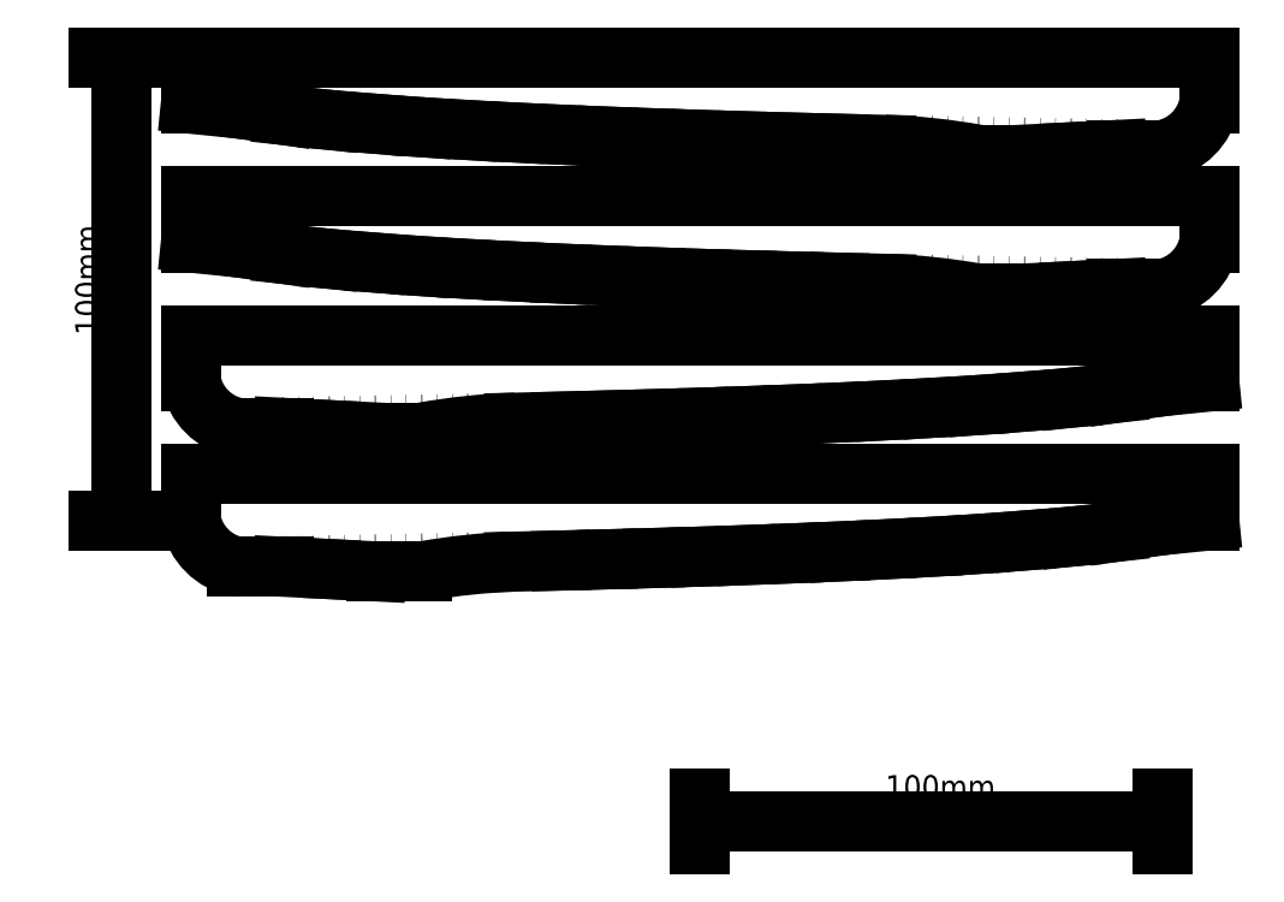
<metadata>
{"format":"dxf","ext":"dxf","renderer":"ezdxf+matplotlib","layout":"modelspace","background":"white","min_lineweight":24,"dpi":150}
</metadata>
<code>
0
SECTION
2
ENTITIES
0
LINE
8
Paper
10
0
20
0
11
297
21
0
0
LINE
8
Paper
10
0
20
0
11
1.286e-14
21
210
0
LINE
8
Paper
10
1.286e-14
20
210
11
297
21
210
0
LINE
8
Paper
10
297
20
0
11
297
21
210
0
LINE
8
Cone
10
50
20
180
11
50
21
190
0
LINE
8
Cone
10
270
20
190
11
50
21
190
0
LINE
8
Cone
10
200
20
171.1
11
190
21
171.3
0
LINE
8
Cone
10
190
20
171.3
11
180
21
171.6
0
LINE
8
Cone
10
180
20
171.6
11
170
21
171.9
0
LINE
8
Cone
10
170
20
171.9
11
160
21
172.2
0
LINE
8
Cone
10
160
20
172.2
11
150
21
172.5
0
LINE
8
Cone
10
150
20
172.5
11
140
21
172.9
0
LINE
8
Cone
10
140
20
172.9
11
130
21
173.3
0
LINE
8
Cone
10
110
20
174.3
11
100
21
174.9
0
LINE
8
Cone
10
100
20
174.9
11
90
21
175.7
0
LINE
8
Cone
10
90
20
175.7
11
80
21
176.5
0
LINE
8
Cone
10
80
20
176.5
11
70
21
177.6
0
LINE
8
Cone
10
70
20
177.6
11
60
21
179
0
LINE
8
Cone
10
60
20
179
11
50
21
180
0
LINE
8
Cone
10
130
20
173.3
11
120
21
173.8
0
LINE
8
Cone
10
120
20
173.8
11
110
21
174.3
0
LINE
8
Cone
10
260
20
170
11
250
21
170
0
LINE
8
Cone
10
250
20
170
11
240
21
169.5
0
LINE
8
Cone
10
230
20
169
11
220
21
169
0
ARC
8
Cone
10
195.7
20
34.14
40
137
50
79.77
51
88.19
0
LINE
8
Cone
10
230
20
169
11
240
21
169.5
0
LINE
8
Cone
10
260
20
170
11
250
21
170.2
0
LINE
8
Cone
10
250
20
170.2
11
240
21
170.3
0
LINE
8
Cone
10
240
20
170.3
11
230
21
170.5
0
LINE
8
Cone
10
230
20
170.5
11
220
21
170.7
0
LINE
8
Cone
10
220
20
170.7
11
210
21
170.9
0
LINE
8
Cone
10
210
20
170.9
11
200
21
171.1
0
LINE
8
Cone
10
260
20
170
11
260
21
170
0
LINE
8
Cone
10
270
20
190
11
270
21
180
0
ARC
8
Cone
10
257.5
20
182.5
40
12.75
50
281.3
51
348.7
0
LINE
8
Cone
10
50
20
150
11
50
21
160
0
LINE
8
Cone
10
270
20
160
11
50
21
160
0
LINE
8
Cone
10
200
20
141.1
11
190
21
141.3
0
LINE
8
Cone
10
190
20
141.3
11
180
21
141.6
0
LINE
8
Cone
10
180
20
141.6
11
170
21
141.9
0
LINE
8
Cone
10
170
20
141.9
11
160
21
142.2
0
LINE
8
Cone
10
160
20
142.2
11
150
21
142.5
0
LINE
8
Cone
10
150
20
142.5
11
140
21
142.9
0
LINE
8
Cone
10
140
20
142.9
11
130
21
143.3
0
LINE
8
Cone
10
110
20
144.3
11
100
21
144.9
0
LINE
8
Cone
10
100
20
144.9
11
90
21
145.7
0
LINE
8
Cone
10
90
20
145.7
11
80
21
146.5
0
LINE
8
Cone
10
80
20
146.5
11
70
21
147.6
0
LINE
8
Cone
10
70
20
147.6
11
60
21
149
0
LINE
8
Cone
10
60
20
149
11
50
21
150
0
LINE
8
Cone
10
130
20
143.3
11
120
21
143.8
0
LINE
8
Cone
10
120
20
143.8
11
110
21
144.3
0
LINE
8
Cone
10
260
20
140
11
250
21
140
0
LINE
8
Cone
10
250
20
140
11
240
21
139.5
0
LINE
8
Cone
10
230
20
139
11
220
21
139
0
ARC
8
Cone
10
195.7
20
4.136
40
137
50
79.77
51
88.19
0
LINE
8
Cone
10
230
20
139
11
240
21
139.5
0
LINE
8
Cone
10
260
20
140
11
250
21
140.2
0
LINE
8
Cone
10
250
20
140.2
11
240
21
140.3
0
LINE
8
Cone
10
240
20
140.3
11
230
21
140.5
0
LINE
8
Cone
10
230
20
140.5
11
220
21
140.7
0
LINE
8
Cone
10
220
20
140.7
11
210
21
140.9
0
LINE
8
Cone
10
210
20
140.9
11
200
21
141.1
0
LINE
8
Cone
10
260
20
140
11
260
21
140
0
LINE
8
Cone
10
270
20
160
11
270
21
150
0
ARC
8
Cone
10
257.5
20
152.5
40
12.75
50
281.3
51
348.7
0
LINE
8
Cone
10
270
20
120
11
270
21
130
0
LINE
8
Cone
10
50
20
130
11
270
21
130
0
LINE
8
Cone
10
120
20
111.1
11
130
21
111.3
0
LINE
8
Cone
10
130
20
111.3
11
140
21
111.6
0
LINE
8
Cone
10
140
20
111.6
11
150
21
111.9
0
LINE
8
Cone
10
150
20
111.9
11
160
21
112.2
0
LINE
8
Cone
10
160
20
112.2
11
170
21
112.5
0
LINE
8
Cone
10
170
20
112.5
11
180
21
112.9
0
LINE
8
Cone
10
180
20
112.9
11
190
21
113.3
0
LINE
8
Cone
10
210
20
114.3
11
220
21
114.9
0
LINE
8
Cone
10
220
20
114.9
11
230
21
115.7
0
LINE
8
Cone
10
230
20
115.7
11
240
21
116.5
0
LINE
8
Cone
10
240
20
116.5
11
250
21
117.6
0
LINE
8
Cone
10
250
20
117.6
11
260
21
119
0
LINE
8
Cone
10
260
20
119
11
270
21
120
0
LINE
8
Cone
10
190
20
113.3
11
200
21
113.8
0
LINE
8
Cone
10
200
20
113.8
11
210
21
114.3
0
LINE
8
Cone
10
60
20
110
11
70
21
110
0
LINE
8
Cone
10
70
20
110
11
80
21
109.5
0
LINE
8
Cone
10
90
20
109
11
100
21
109
0
ARC
8
Cone
10
124.3
20
-25.86
40
137
50
91.81
51
100.2
0
LINE
8
Cone
10
90
20
109
11
80
21
109.5
0
LINE
8
Cone
10
60
20
110
11
70
21
110.2
0
LINE
8
Cone
10
70
20
110.2
11
80
21
110.3
0
LINE
8
Cone
10
80
20
110.3
11
90
21
110.5
0
LINE
8
Cone
10
90
20
110.5
11
100
21
110.7
0
LINE
8
Cone
10
100
20
110.7
11
110
21
110.9
0
LINE
8
Cone
10
110
20
110.9
11
120
21
111.1
0
LINE
8
Cone
10
60
20
110
11
60
21
110
0
LINE
8
Cone
10
50
20
130
11
50
21
120
0
ARC
8
Cone
10
62.5
20
122.5
40
12.75
50
191.3
51
258.7
0
LINE
8
Cone
10
270
20
90
11
270
21
100
0
LINE
8
Cone
10
50
20
100
11
270
21
100
0
LINE
8
Cone
10
120
20
81.11
11
130
21
81.35
0
LINE
8
Cone
10
130
20
81.35
11
140
21
81.61
0
LINE
8
Cone
10
140
20
81.61
11
150
21
81.89
0
LINE
8
Cone
10
150
20
81.89
11
160
21
82.19
0
LINE
8
Cone
10
160
20
82.19
11
170
21
82.53
0
LINE
8
Cone
10
170
20
82.53
11
180
21
82.9
0
LINE
8
Cone
10
180
20
82.9
11
190
21
83.31
0
LINE
8
Cone
10
210
20
84.31
11
220
21
84.92
0
LINE
8
Cone
10
220
20
84.92
11
230
21
85.66
0
LINE
8
Cone
10
230
20
85.66
11
240
21
86.5
0
LINE
8
Cone
10
240
20
86.5
11
250
21
87.57
0
LINE
8
Cone
10
250
20
87.57
11
260
21
88.99
0
LINE
8
Cone
10
260
20
88.99
11
270
21
90
0
LINE
8
Cone
10
190
20
83.31
11
200
21
83.78
0
LINE
8
Cone
10
200
20
83.78
11
210
21
84.31
0
LINE
8
Cone
10
60
20
80
11
70
21
80
0
LINE
8
Cone
10
70
20
80
11
80
21
79.5
0
LINE
8
Cone
10
90
20
79
11
100
21
79
0
ARC
8
Cone
10
124.3
20
-55.86
40
137
50
91.81
51
100.2
0
LINE
8
Cone
10
90
20
79
11
80
21
79.5
0
LINE
8
Cone
10
60
20
80
11
70
21
80.16
0
LINE
8
Cone
10
70
20
80.16
11
80
21
80.32
0
LINE
8
Cone
10
80
20
80.32
11
90
21
80.5
0
LINE
8
Cone
10
90
20
80.5
11
100
21
80.69
0
LINE
8
Cone
10
100
20
80.69
11
110
21
80.89
0
LINE
8
Cone
10
110
20
80.89
11
120
21
81.11
0
LINE
8
Cone
10
60
20
80
11
60
21
80
0
LINE
8
Cone
10
50
20
100
11
50
21
90
0
ARC
8
Cone
10
62.5
20
92.5
40
12.75
50
191.3
51
258.7
0
LINE
8
Cone
10
35
20
90
11
35
21
190
0
LINE
8
Cone
10
40
20
90
11
30
21
90
0
LINE
8
Cone
10
40
20
190
11
30
21
190
0
MTEXT
8
0
10
25
20
130
30
0
40
5
41
18.89
71
1
72
1
1
100mm
7
standard
210
0
220
0
230
1
50
90
73
2
44
1
0
LINE
8
Cone
10
160
20
25
11
260
21
25
0
LINE
8
Cone
10
160
20
20
11
160
21
30
0
LINE
8
Cone
10
260
20
20
11
260
21
30
0
MTEXT
8
0
10
200
20
35
30
0
40
5
41
18.89
71
1
72
1
1
100mm
7
standard
210
0
220
0
230
1
50
0
73
2
44
1
0
ENDSEC
0
EOF

</code>
